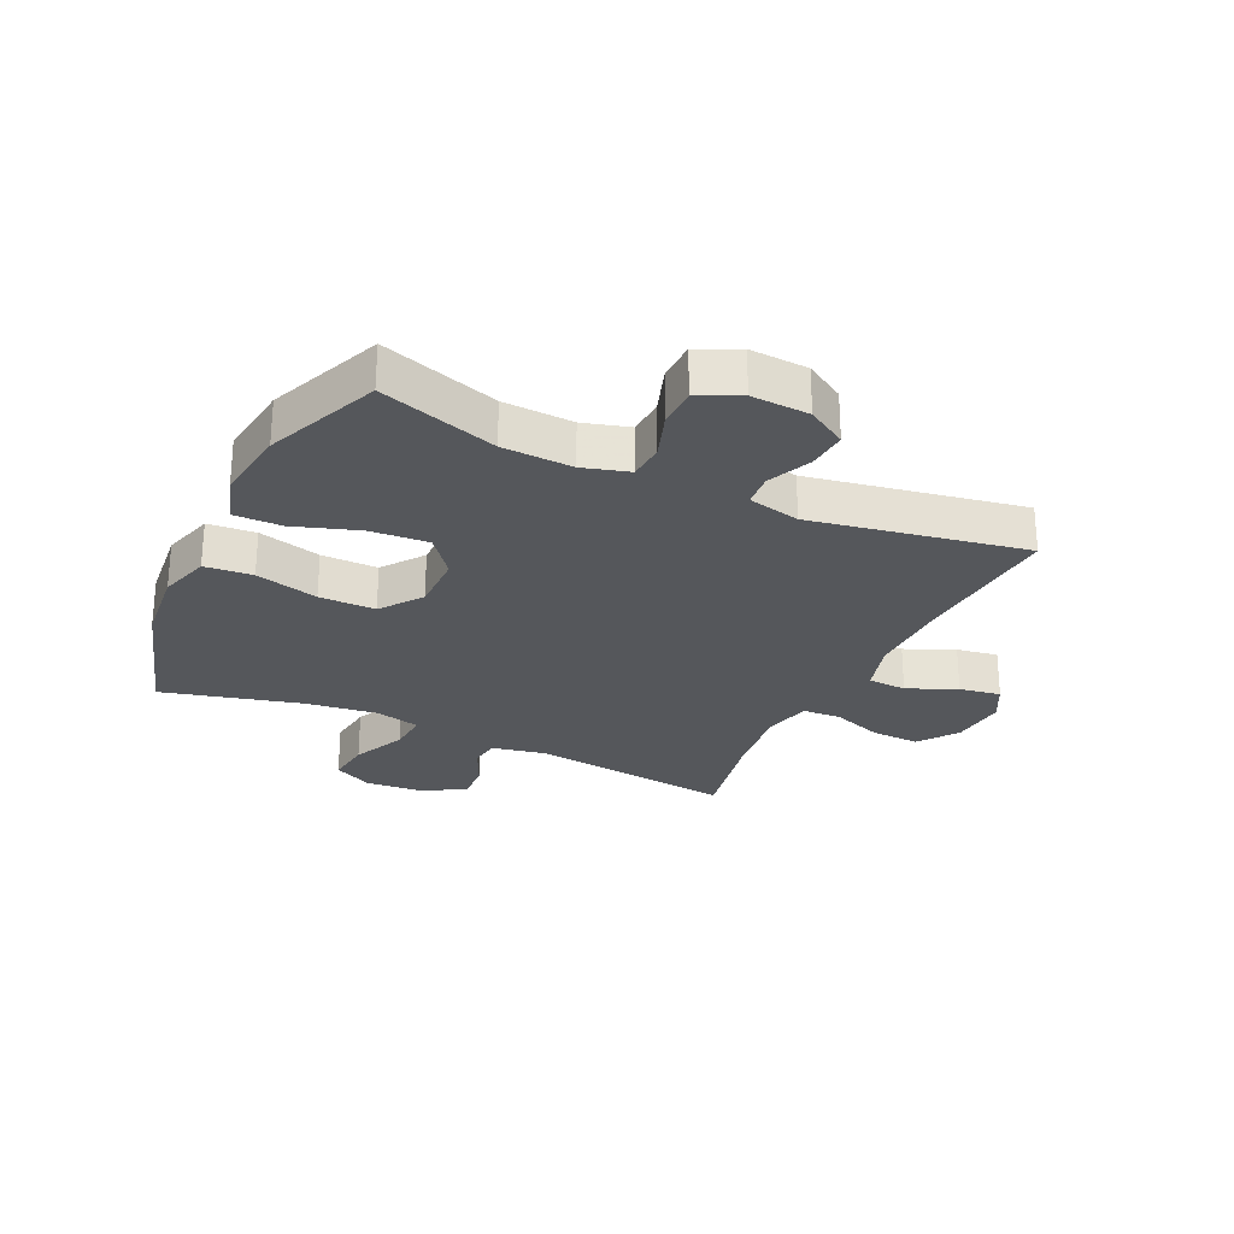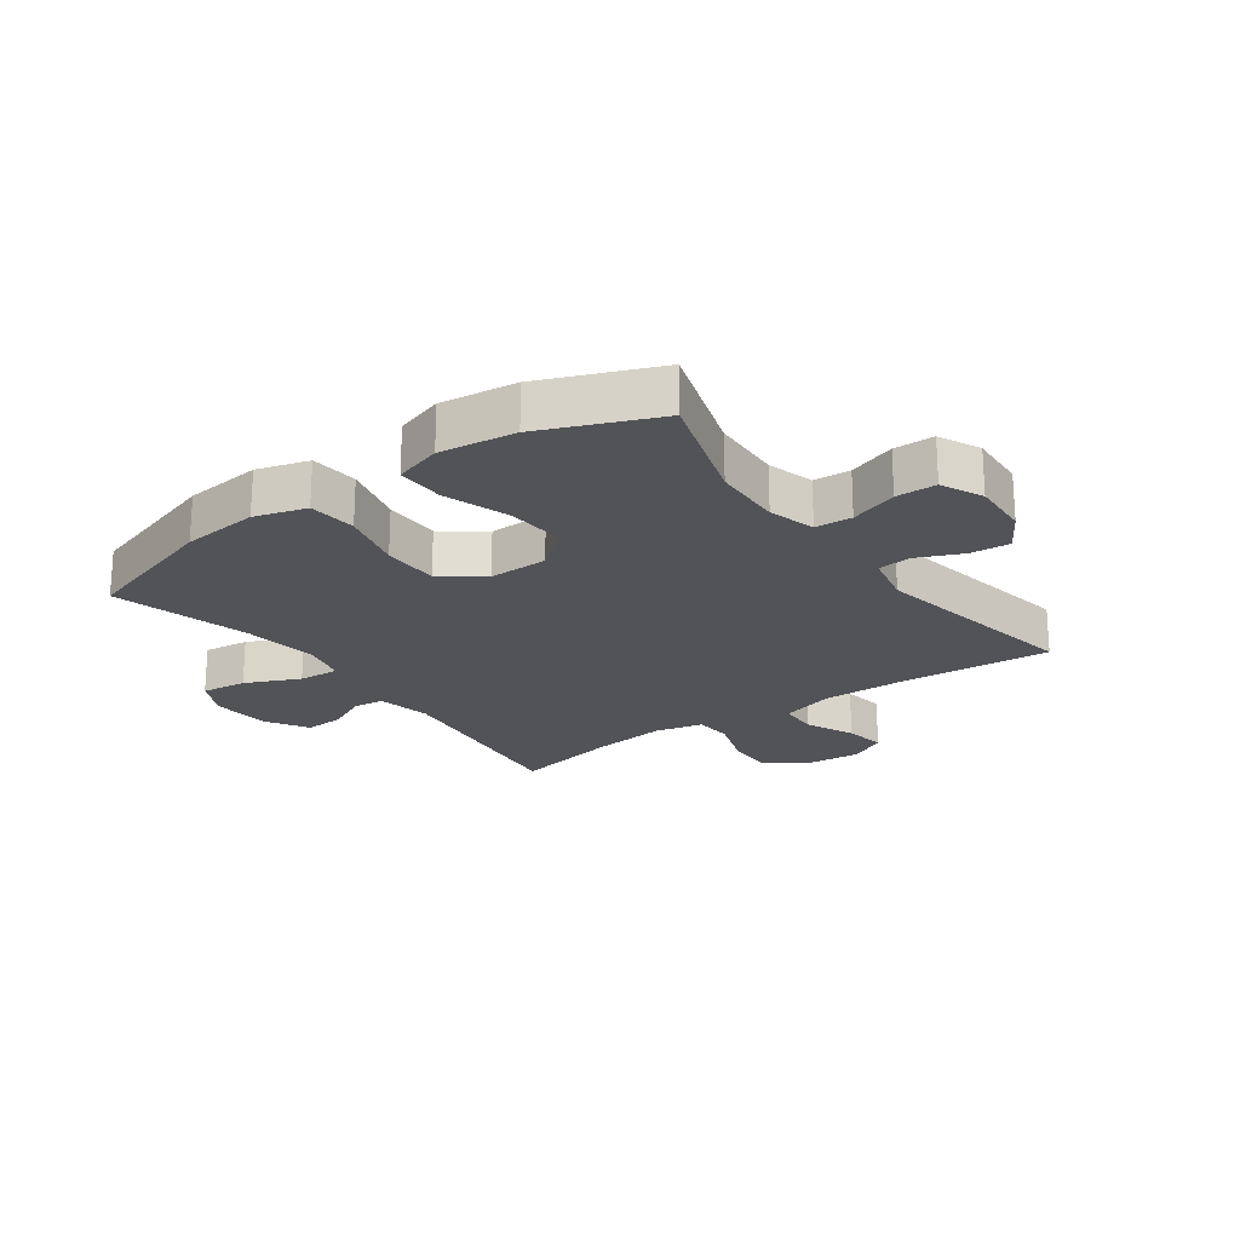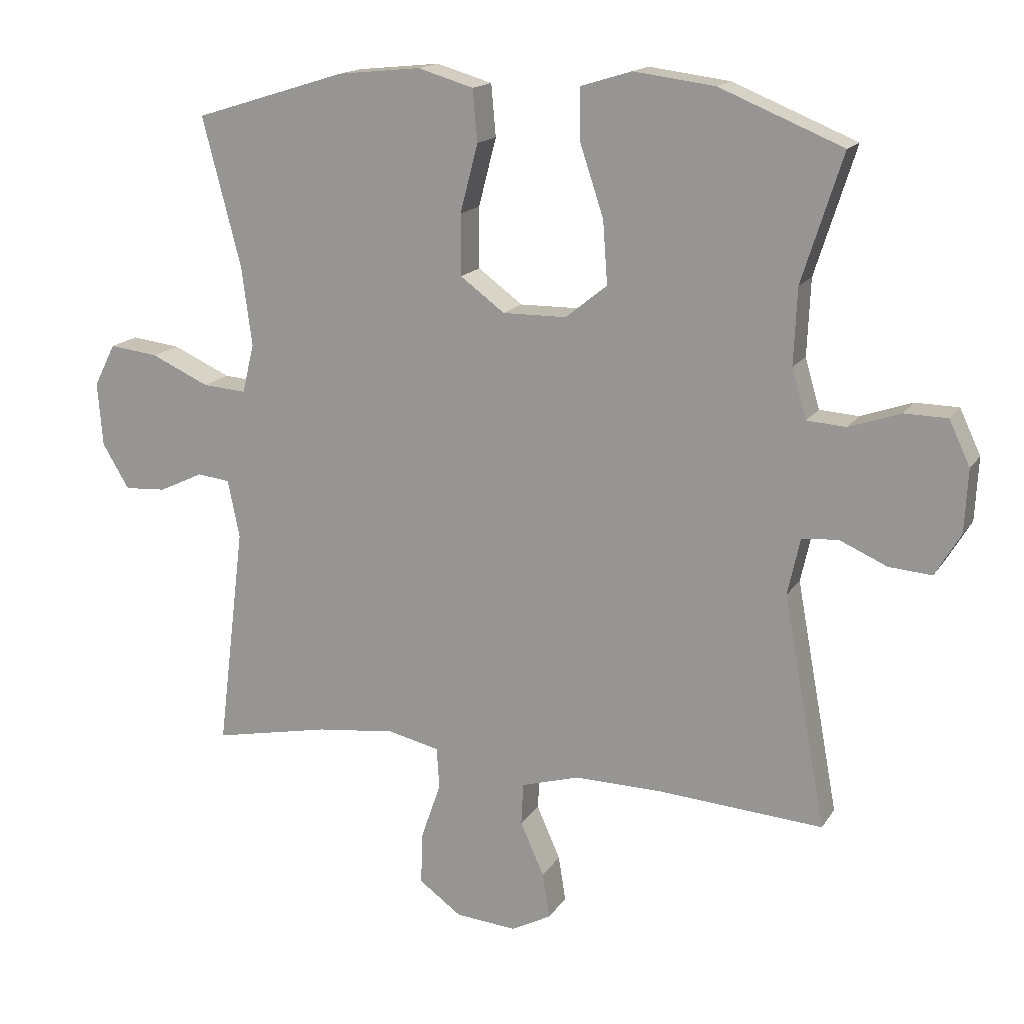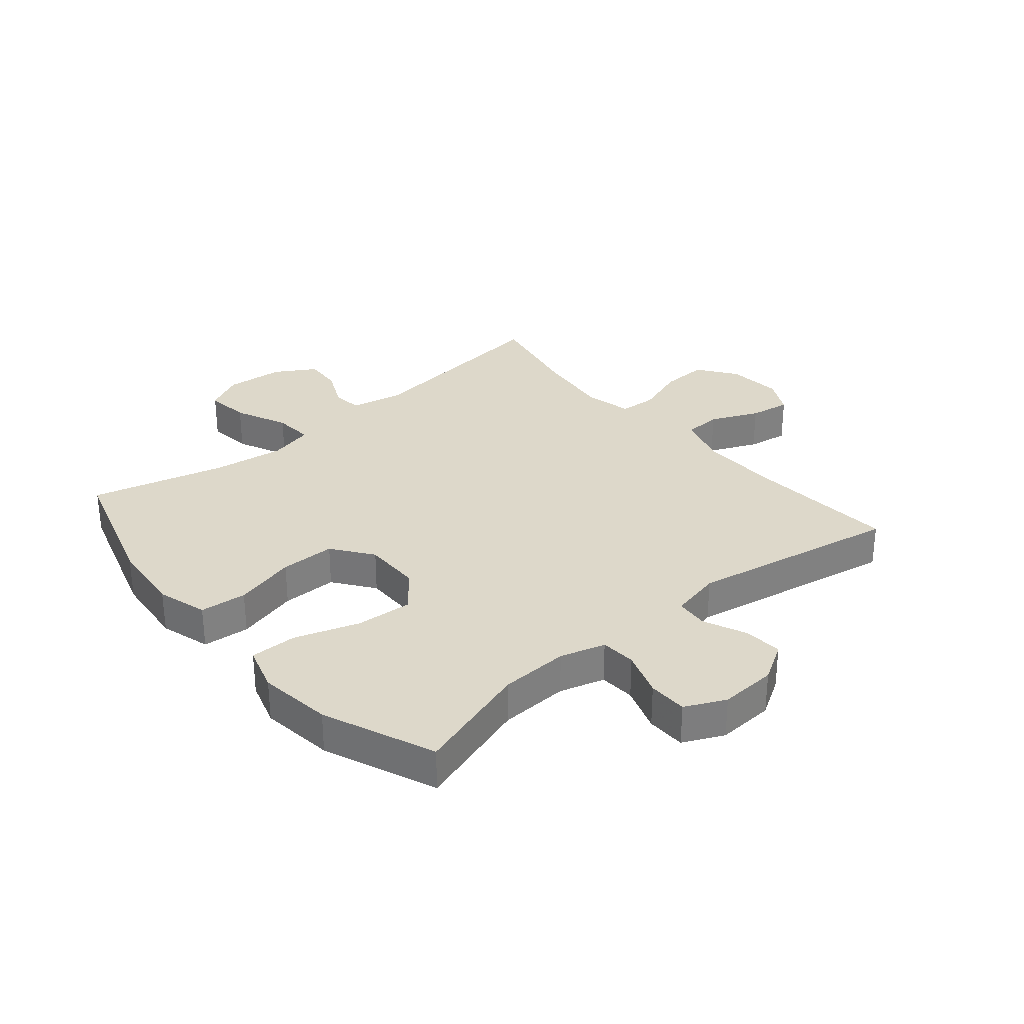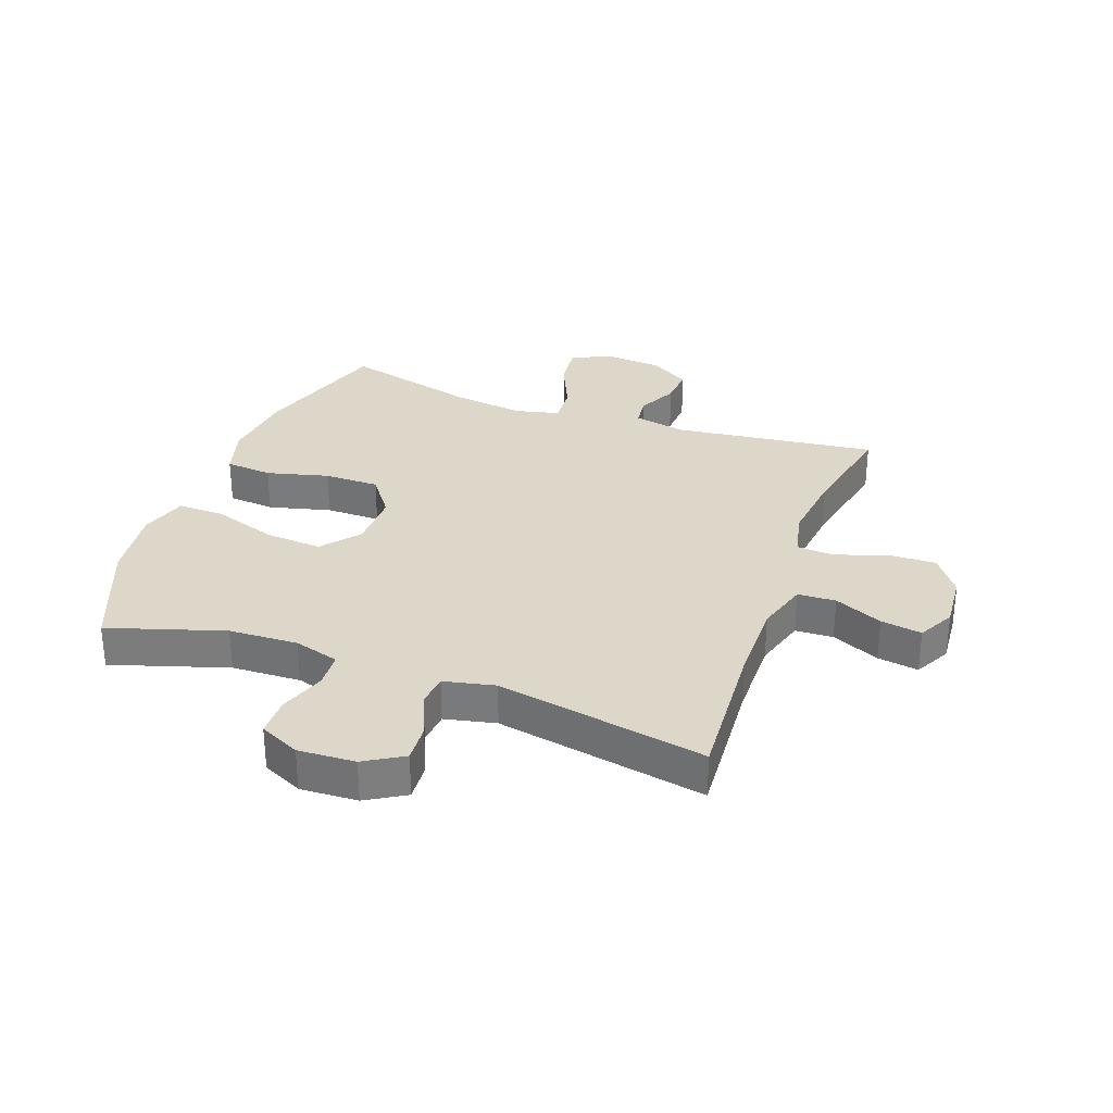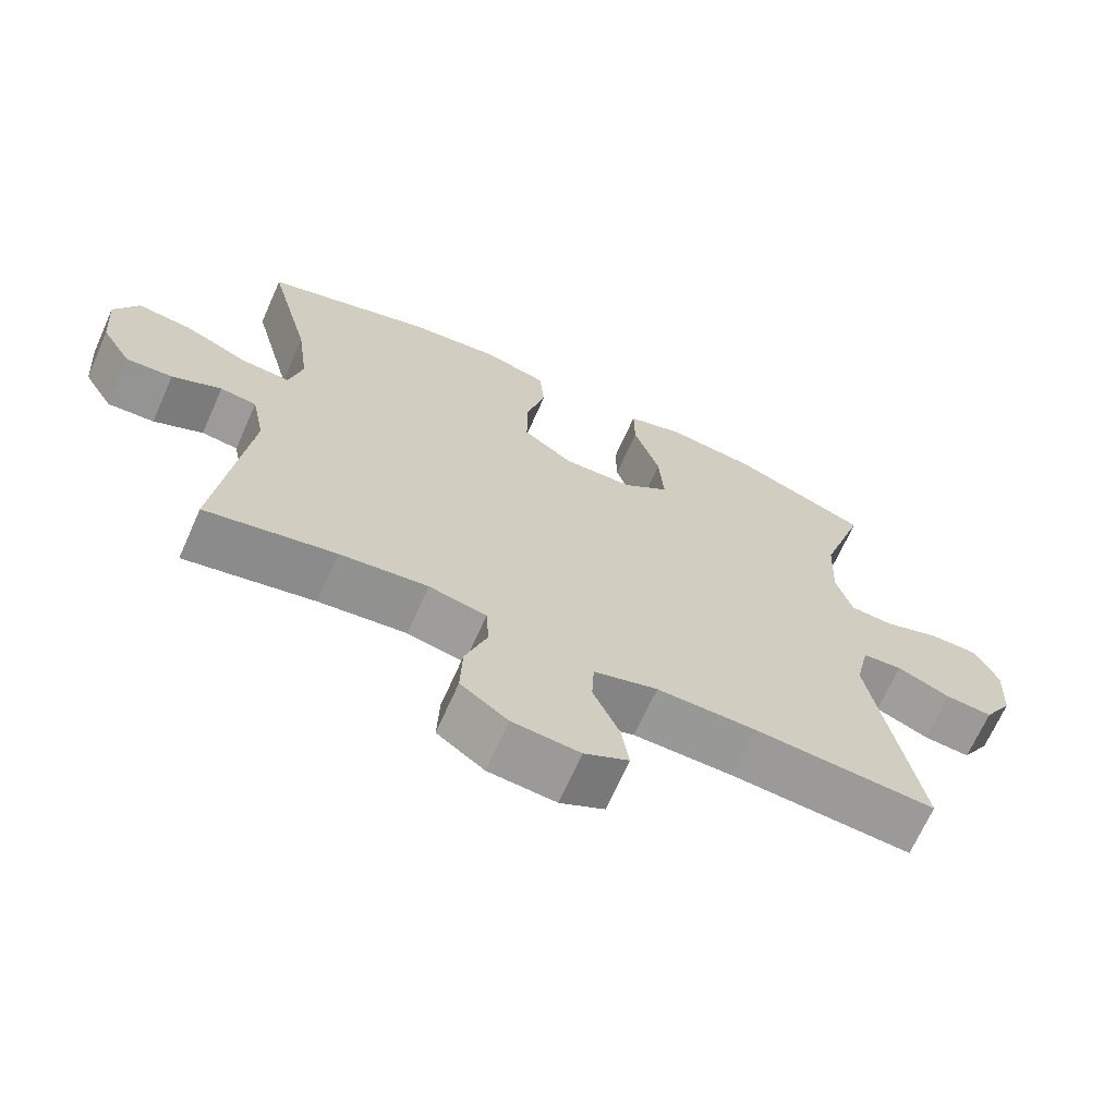
<metadata>
{"format":"obj","ext":"obj","renderer":"f3d","projection":"perspective","resolution":1024,"background":"white","views":[{"elev":-26.7,"azim":64.6,"up":"+Y"},{"elev":-21.7,"azim":35.8,"up":"+Y"},{"elev":15.9,"azim":22.1,"up":"+Z"},{"elev":31.0,"azim":49.8,"up":"+Y"},{"elev":30.9,"azim":110.1,"up":"+Y"},{"elev":-68.2,"azim":-24.0,"up":"+Z"}]}
</metadata>
<code>
v 0.5 0.07 -0.5
v 0.249 0.07 -0.482
v 0.113 0.07 -0.48
v 0.025 0.07 -0.506
v 0.022 0.07 -0.57
v 0.058 0.07 -0.651
v 0.069 0.07 -0.72
v 0.008 0.07 -0.752
v -0.085 0.07 -0.744
v -0.15 0.07 -0.697
v -0.147 0.07 -0.617
v -0.117 0.07 -0.531
v -0.121 0.07 -0.468
v -0.2 0.07 -0.45
v -0.321 0.07 -0.464
v -0.5 0.07 -0.5
v -0.458 0.07 -0.159
v -0.476 0.07 -0.07
v -0.526 0.07 -0.064
v -0.594 0.07 -0.096
v -0.658 0.07 -0.1
v -0.699 0.07 -0.032
v -0.707 0.07 0.066
v -0.674 0.07 0.131
v -0.599 0.07 0.122
v -0.51 0.07 0.082
v -0.443 0.07 0.077
v -0.425 0.07 0.152
v -0.441 0.07 0.273
v -0.5 0.07 0.5
v -0.267 0.07 0.572
v -0.14 0.07 0.585
v -0.055 0.07 0.56
v -0.048 0.07 0.481
v -0.075 0.07 0.377
v -0.075 0.07 0.284
v -0.007 0.07 0.234
v 0.09 0.07 0.235
v 0.154 0.07 0.286
v 0.147 0.07 0.382
v 0.111 0.07 0.49
v 0.11 0.07 0.569
v 0.188 0.07 0.593
v 0.312 0.07 0.577
v 0.5 0.07 0.5
v 0.438 0.07 0.306
v 0.433 0.07 0.19
v 0.455 0.07 0.114
v 0.515 0.07 0.11
v 0.593 0.07 0.137
v 0.659 0.07 0.136
v 0.691 0.07 0.068
v 0.686 0.07 -0.028
v 0.647 0.07 -0.093
v 0.582 0.07 -0.088
v 0.509 0.07 -0.056
v 0.454 0.07 -0.061
v 0.435 0.07 -0.147
v 0.5 0 -0.5
v 0.249 0 -0.482
v 0.113 0 -0.48
v 0.025 0 -0.506
v 0.022 0 -0.57
v 0.058 0 -0.651
v 0.069 0 -0.72
v 0.008 0 -0.752
v -0.085 0 -0.744
v -0.15 0 -0.697
v -0.147 0 -0.617
v -0.117 0 -0.531
v -0.121 0 -0.468
v -0.2 0 -0.45
v -0.321 0 -0.464
v -0.5 0 -0.5
v -0.458 0 -0.159
v -0.476 0 -0.07
v -0.526 0 -0.064
v -0.594 0 -0.096
v -0.658 0 -0.1
v -0.699 0 -0.032
v -0.707 0 0.066
v -0.674 0 0.131
v -0.599 0 0.122
v -0.51 0 0.082
v -0.443 0 0.077
v -0.425 0 0.152
v -0.441 0 0.273
v -0.5 0 0.5
v -0.267 0 0.572
v -0.14 0 0.585
v -0.055 0 0.56
v -0.048 0 0.481
v -0.075 0 0.377
v -0.075 0 0.284
v -0.007 0 0.234
v 0.09 0 0.235
v 0.154 0 0.286
v 0.147 0 0.382
v 0.111 0 0.49
v 0.11 0 0.569
v 0.188 0 0.593
v 0.312 0 0.577
v 0.5 0 0.5
v 0.438 0 0.306
v 0.433 0 0.19
v 0.455 0 0.114
v 0.515 0 0.11
v 0.593 0 0.137
v 0.659 0 0.136
v 0.691 0 0.068
v 0.686 0 -0.028
v 0.647 0 -0.093
v 0.582 0 -0.088
v 0.509 0 -0.056
v 0.454 0 -0.061
v 0.435 0 -0.147
f 54 55 56
f 53 54 56
f 52 53 56
f 51 52 56
f 50 51 56
f 49 50 56
f 48 49 56 57
f 47 48 57 58
f 44 45 46
f 43 44 46
f 42 43 46
f 41 42 46
f 40 41 46
f 39 40 46 47
f 38 39 47 58
f 33 34 35
f 32 33 35
f 31 32 35
f 30 31 35
f 29 30 35
f 28 29 35 36
f 27 28 36 37
f 24 25 26
f 23 24 26
f 22 23 26
f 21 22 26
f 20 21 26
f 19 20 26
f 18 19 26 27
f 58 1 2
f 38 58 2
f 37 38 2
f 27 37 2
f 18 27 2
f 17 18 2
f 10 11 12
f 9 10 12
f 8 9 12
f 7 8 12
f 6 7 12
f 5 6 12
f 4 5 12 13
f 3 4 13
f 2 3 13 14
f 15 16 17
f 14 15 17
f 2 14 17
f 114 113 112
f 114 112 111
f 114 111 110
f 114 110 109
f 114 109 108
f 114 108 107
f 115 114 107 106
f 116 115 106 105
f 104 103 102
f 104 102 101
f 104 101 100
f 104 100 99
f 104 99 98
f 105 104 98 97
f 116 105 97 96
f 93 92 91
f 93 91 90
f 93 90 89
f 93 89 88
f 93 88 87
f 94 93 87 86
f 95 94 86 85
f 84 83 82
f 84 82 81
f 84 81 80
f 84 80 79
f 84 79 78
f 84 78 77
f 85 84 77 76
f 60 59 116
f 60 116 96
f 60 96 95
f 60 95 85
f 60 85 76
f 60 76 75
f 70 69 68
f 70 68 67
f 70 67 66
f 70 66 65
f 70 65 64
f 70 64 63
f 71 70 63 62
f 71 62 61
f 72 71 61 60
f 75 74 73
f 75 73 72
f 75 72 60
f 1 59 60 2
f 2 60 61 3
f 3 61 62 4
f 4 62 63 5
f 5 63 64 6
f 6 64 65 7
f 7 65 66 8
f 8 66 67 9
f 9 67 68 10
f 10 68 69 11
f 11 69 70 12
f 12 70 71 13
f 13 71 72 14
f 14 72 73 15
f 15 73 74 16
f 16 74 75 17
f 17 75 76 18
f 18 76 77 19
f 19 77 78 20
f 20 78 79 21
f 21 79 80 22
f 22 80 81 23
f 23 81 82 24
f 24 82 83 25
f 25 83 84 26
f 26 84 85 27
f 27 85 86 28
f 28 86 87 29
f 29 87 88 30
f 30 88 89 31
f 31 89 90 32
f 32 90 91 33
f 33 91 92 34
f 34 92 93 35
f 35 93 94 36
f 36 94 95 37
f 37 95 96 38
f 38 96 97 39
f 39 97 98 40
f 40 98 99 41
f 41 99 100 42
f 42 100 101 43
f 43 101 102 44
f 44 102 103 45
f 45 103 104 46
f 46 104 105 47
f 47 105 106 48
f 48 106 107 49
f 49 107 108 50
f 50 108 109 51
f 51 109 110 52
f 52 110 111 53
f 53 111 112 54
f 54 112 113 55
f 55 113 114 56
f 56 114 115 57
f 57 115 116 58
f 58 116 59 1

</code>
